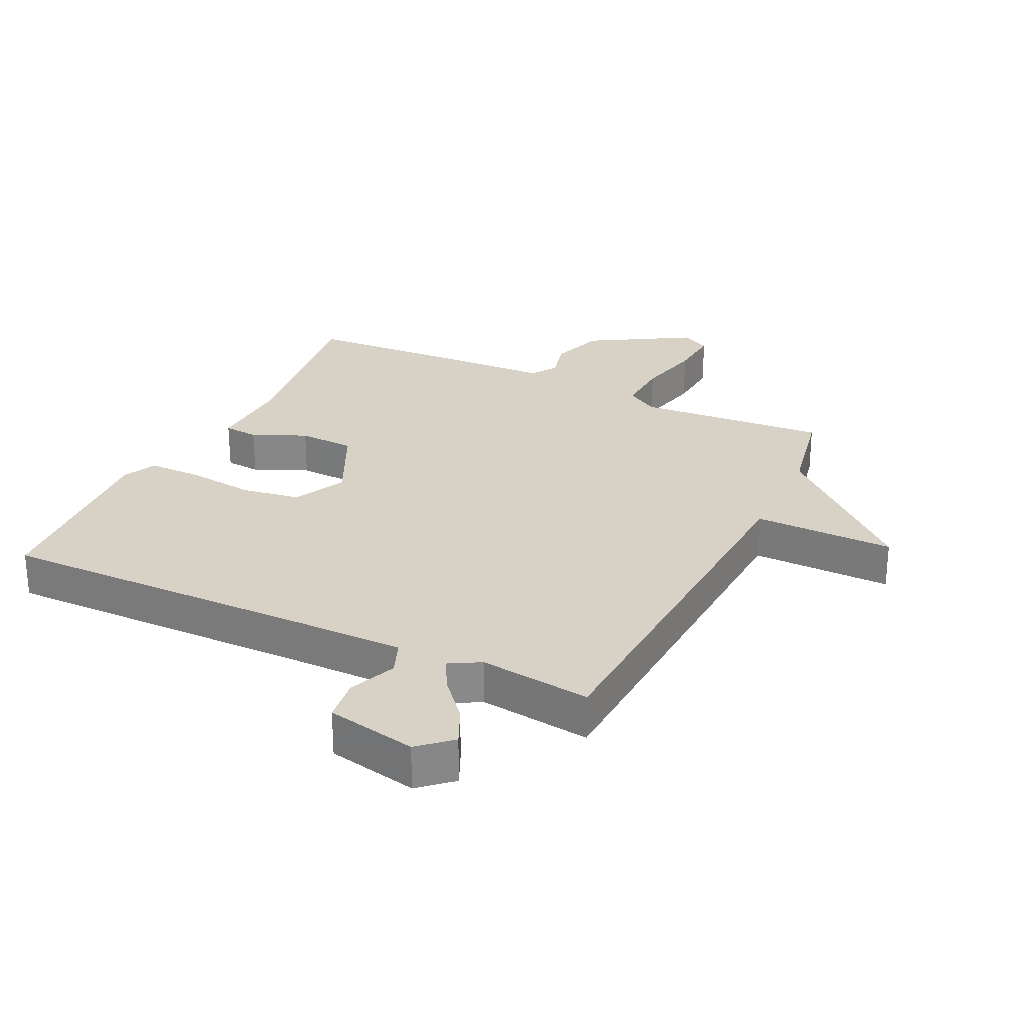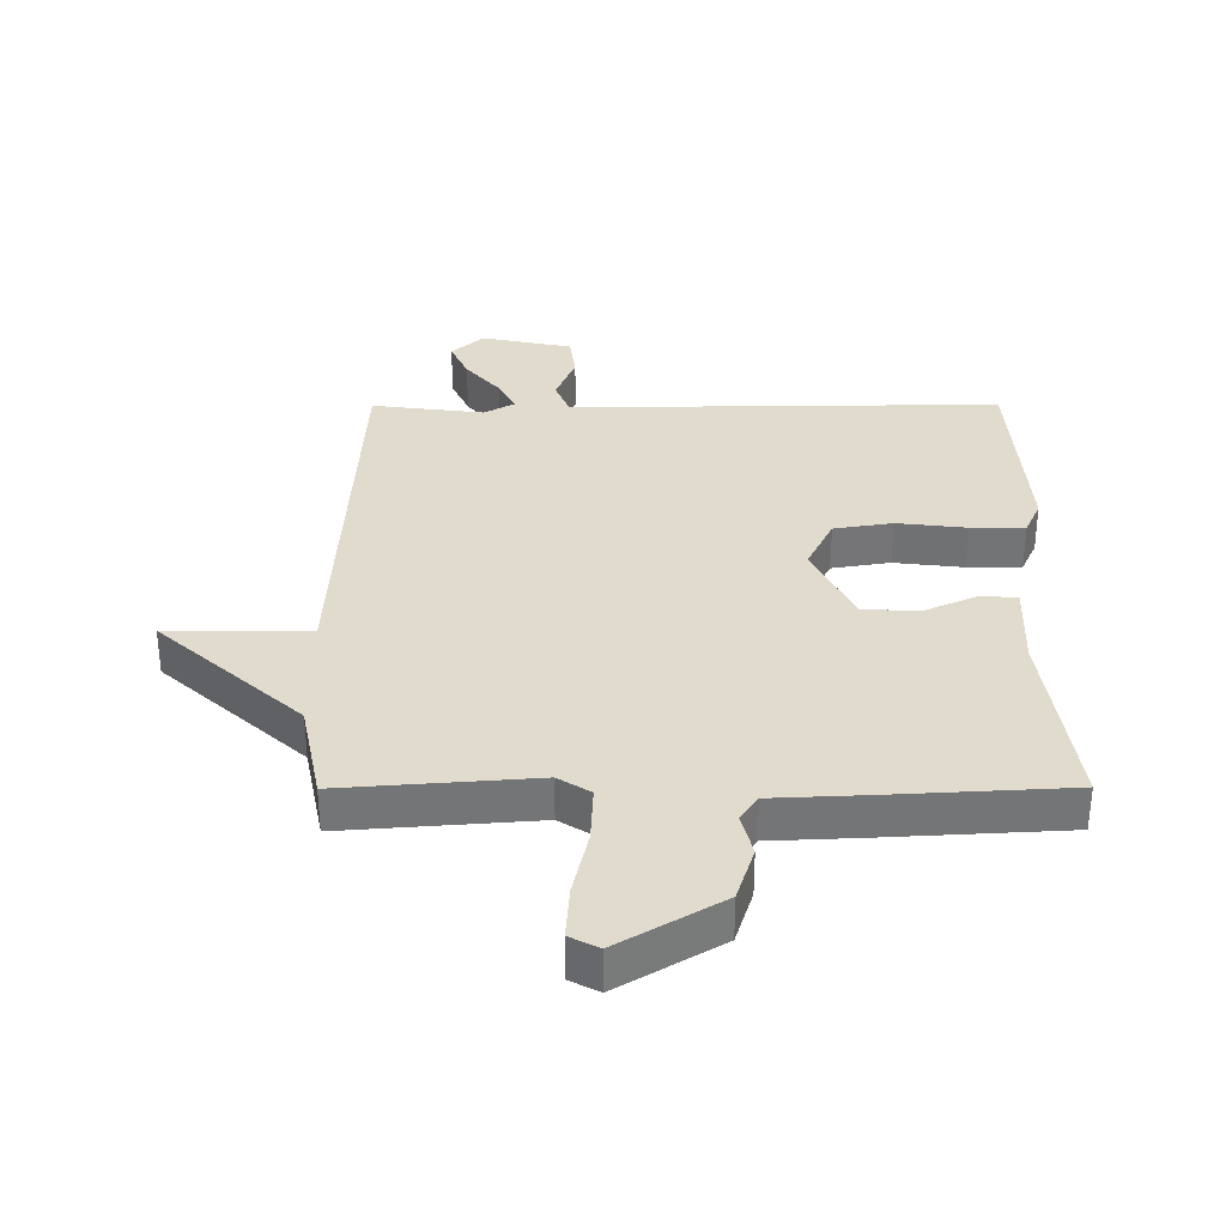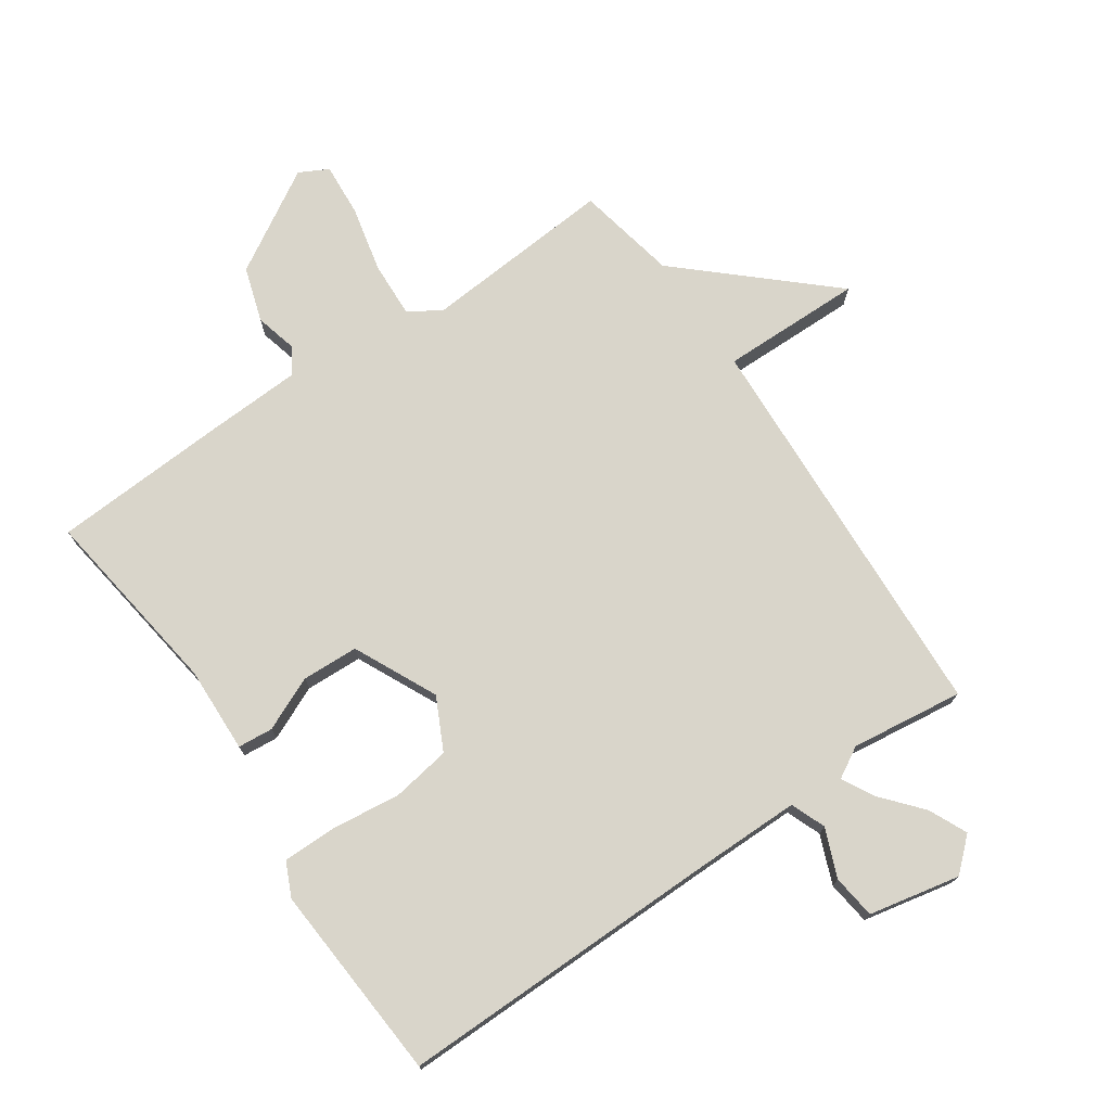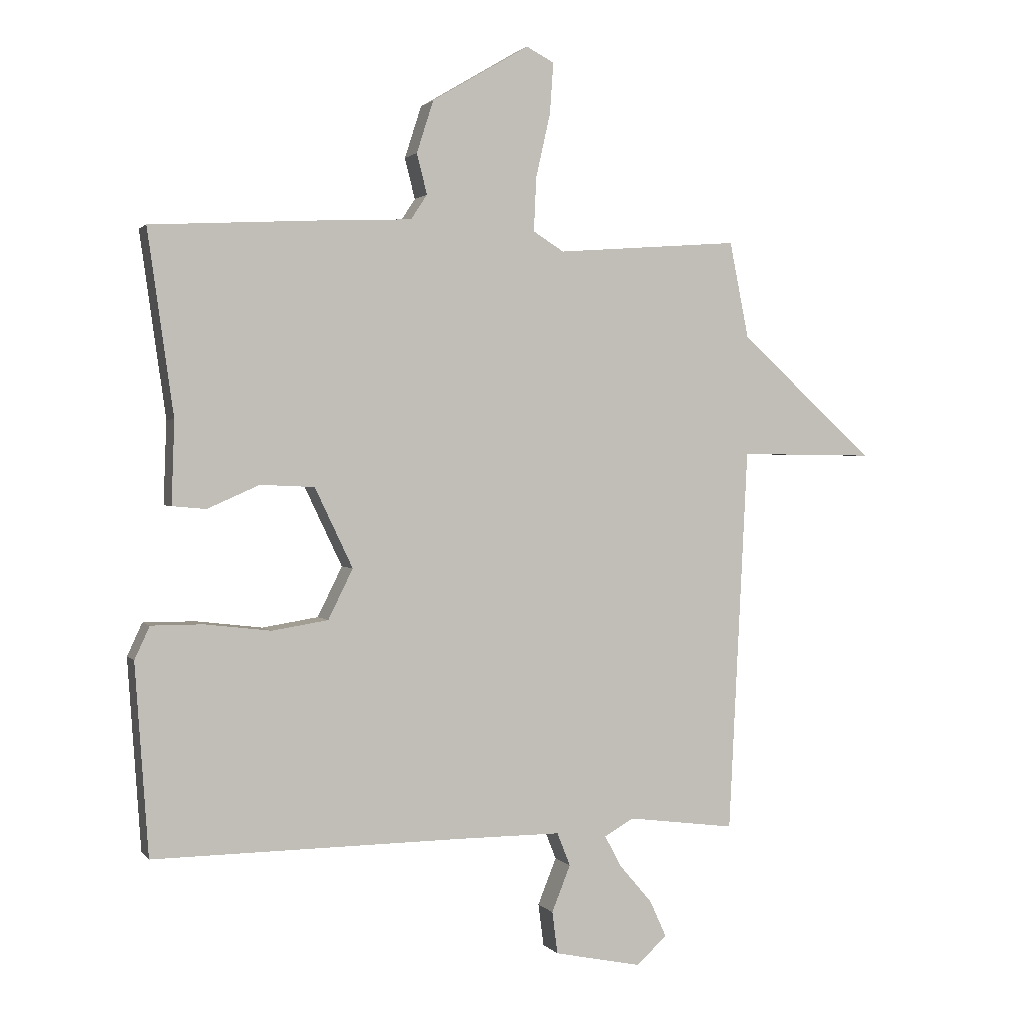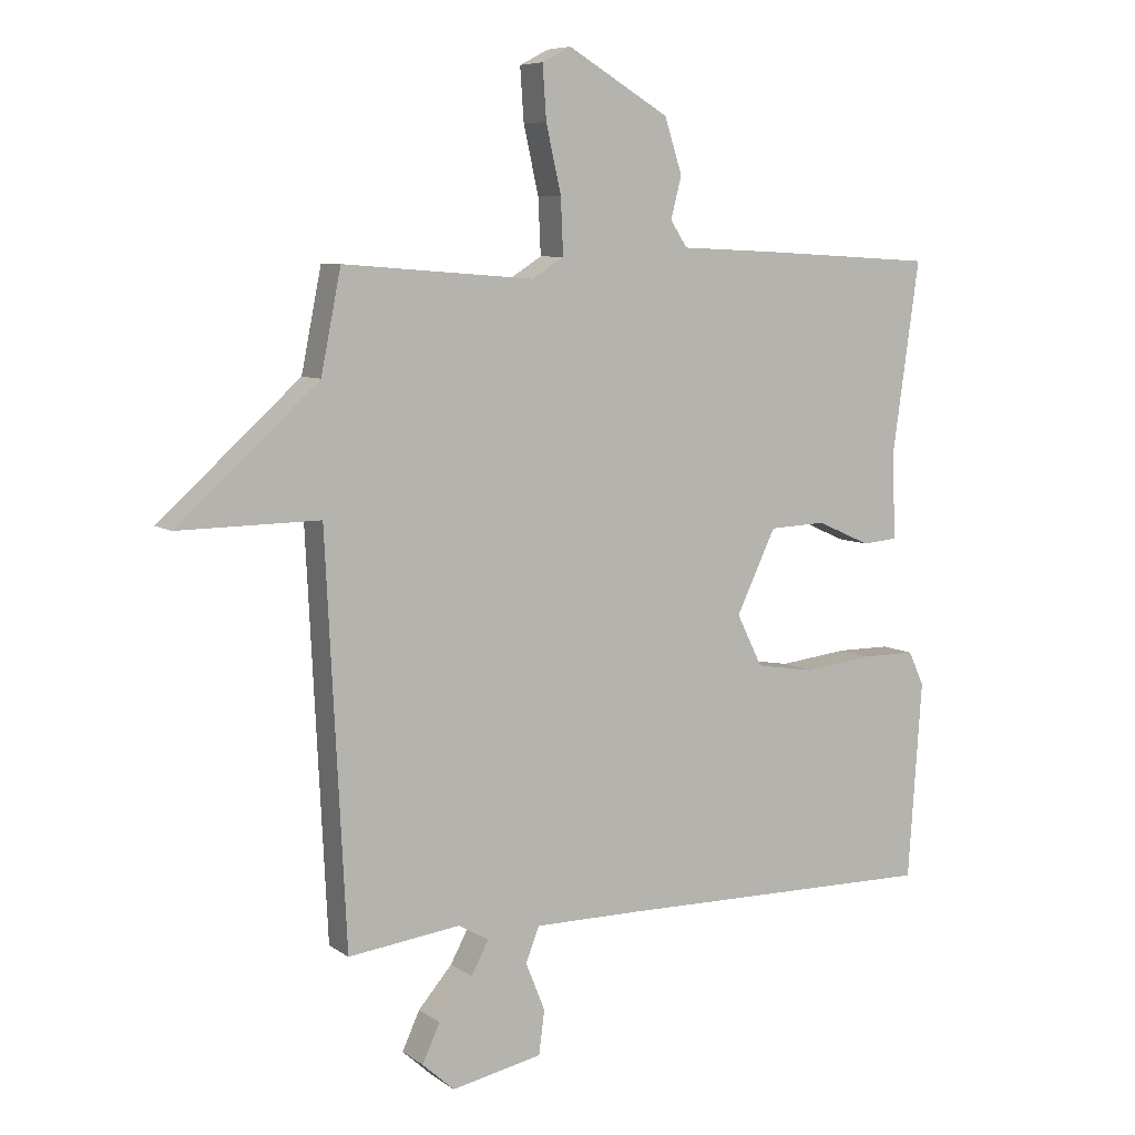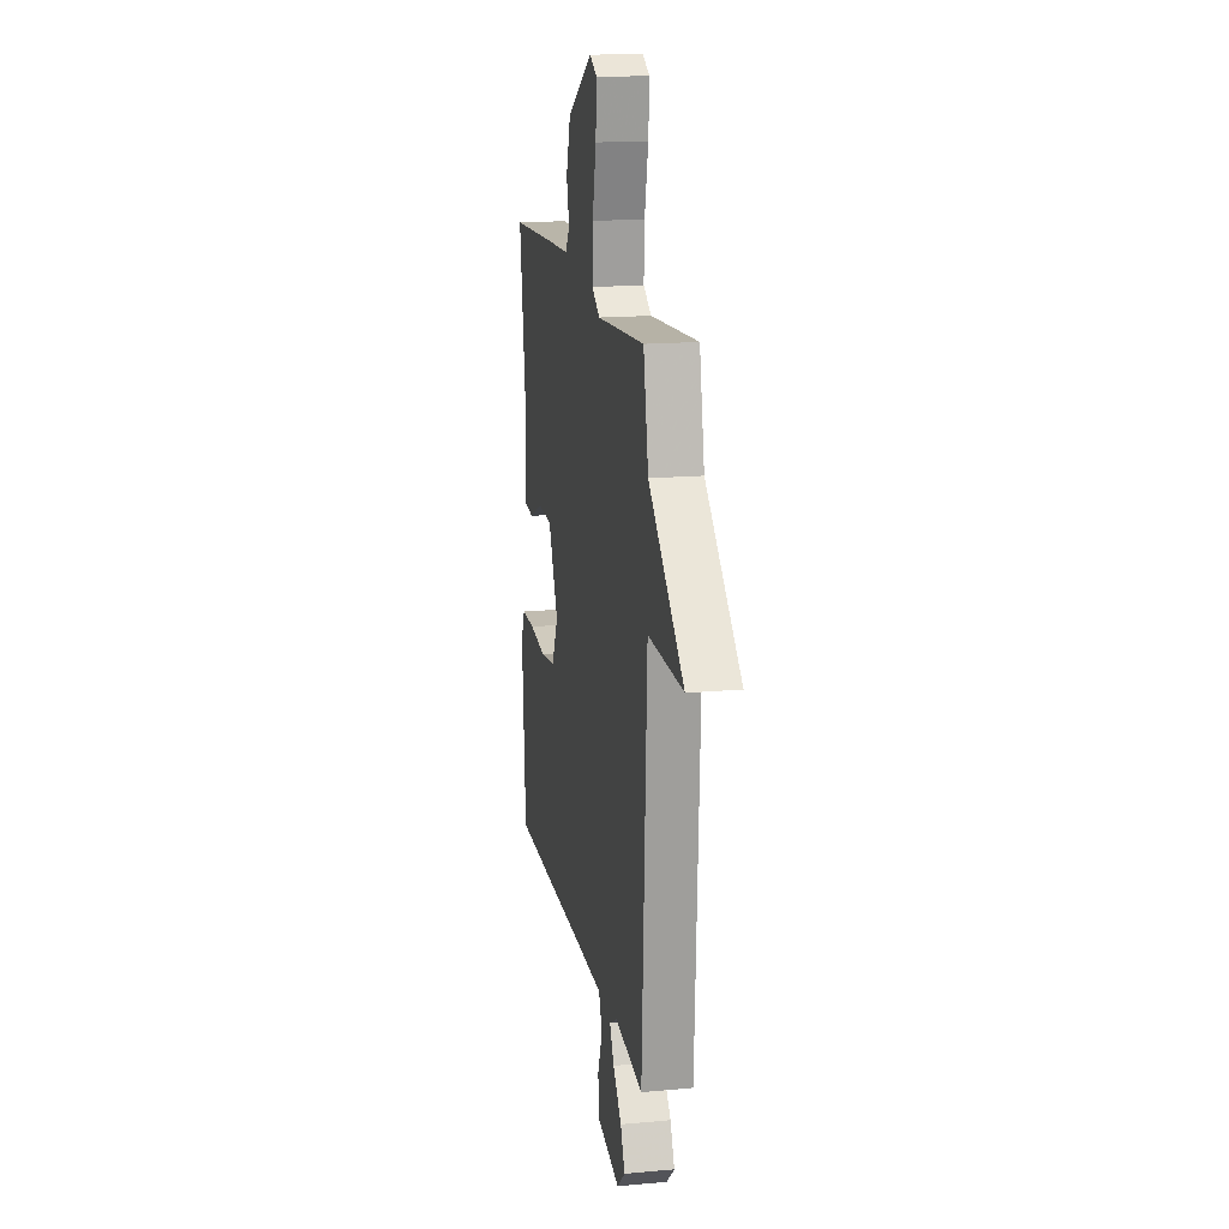
<metadata>
{"format":"obj","ext":"obj","renderer":"f3d","projection":"perspective","resolution":1024,"background":"white","views":[{"elev":27.3,"azim":-154.3,"up":"+Y"},{"elev":33.9,"azim":-0.2,"up":"+Y"},{"elev":74.4,"azim":145.6,"up":"+Y"},{"elev":1.5,"azim":161.2,"up":"+Z"},{"elev":7.3,"azim":-28.8,"up":"+Z"},{"elev":16.6,"azim":-100.5,"up":"+Z"}]}
</metadata>
<code>
v -0.5 0.07 0.5
v -0.195 0.07 0.477
v -0.144 0.07 0.509
v -0.148 0.07 0.598
v -0.172 0.07 0.704
v -0.178 0.07 0.789
v -0.132 0.07 0.813
v 0.03 0.07 0.717
v 0.058 0.07 0.63
v 0.041 0.07 0.563
v 0.068 0.07 0.522
v 0.226 0.07 0.515
v 0.5 0.07 0.5
v 0.457 0.07 0.195
v 0.462 0.07 0.058
v 0.406 0.07 0.053
v 0.32 0.07 0.091
v 0.23 0.07 0.087
v 0.167 0.07 -0.045
v 0.208 0.07 -0.128
v 0.301 0.07 -0.143
v 0.411 0.07 -0.13
v 0.497 0.07 -0.13
v 0.522 0.07 -0.184
v 0.5 0.07 -0.5
v -0.014 0.07 -0.495
v -0.186 0.07 -0.495
v -0.208 0.07 -0.55
v -0.177 0.07 -0.627
v -0.186 0.07 -0.697
v -0.331 0.07 -0.727
v -0.382 0.07 -0.681
v -0.354 0.07 -0.62
v -0.3 0.07 -0.557
v -0.272 0.07 -0.505
v -0.321 0.07 -0.477
v -0.5 0.07 -0.5
v -0.532 0.07 0.14
v -0.757 0.07 0.137
v -0.532 0.07 0.34
v -0.5 0 0.5
v -0.195 0 0.477
v -0.144 0 0.509
v -0.148 0 0.598
v -0.172 0 0.704
v -0.178 0 0.789
v -0.132 0 0.813
v 0.03 0 0.717
v 0.058 0 0.63
v 0.041 0 0.563
v 0.068 0 0.522
v 0.226 0 0.515
v 0.5 0 0.5
v 0.457 0 0.195
v 0.462 0 0.058
v 0.406 0 0.053
v 0.32 0 0.091
v 0.23 0 0.087
v 0.167 0 -0.045
v 0.208 0 -0.128
v 0.301 0 -0.143
v 0.411 0 -0.13
v 0.497 0 -0.13
v 0.522 0 -0.184
v 0.5 0 -0.5
v -0.014 0 -0.495
v -0.186 0 -0.495
v -0.208 0 -0.55
v -0.177 0 -0.627
v -0.186 0 -0.697
v -0.331 0 -0.727
v -0.382 0 -0.681
v -0.354 0 -0.62
v -0.3 0 -0.557
v -0.272 0 -0.505
v -0.321 0 -0.477
v -0.5 0 -0.5
v -0.532 0 0.14
v -0.757 0 0.137
v -0.532 0 0.34
f 38 39 40
f 40 1 2
f 38 40 2
f 37 38 2
f 36 37 2
f 35 36 2 3
f 32 33 34
f 31 32 34
f 30 31 34
f 29 30 34
f 28 29 34
f 27 28 34 35
f 24 25 26
f 23 24 26
f 22 23 26
f 21 22 26
f 20 21 26 27
f 27 35 3
f 20 27 3
f 19 20 3
f 14 15 16 17
f 14 17 18
f 13 14 18
f 12 13 18
f 11 12 18
f 19 3 4
f 18 19 4
f 11 18 4
f 10 11 4
f 8 9 10
f 7 8 10
f 6 7 10
f 5 6 10
f 4 5 10
f 80 79 78
f 42 41 80
f 42 80 78
f 42 78 77
f 42 77 76
f 43 42 76 75
f 74 73 72
f 74 72 71
f 74 71 70
f 74 70 69
f 74 69 68
f 75 74 68 67
f 66 65 64
f 66 64 63
f 66 63 62
f 66 62 61
f 67 66 61 60
f 43 75 67
f 43 67 60
f 43 60 59
f 57 56 55 54
f 58 57 54
f 58 54 53
f 58 53 52
f 58 52 51
f 44 43 59
f 44 59 58
f 44 58 51
f 44 51 50
f 50 49 48
f 50 48 47
f 50 47 46
f 50 46 45
f 50 45 44
f 1 41 42 2
f 2 42 43 3
f 3 43 44 4
f 4 44 45 5
f 5 45 46 6
f 6 46 47 7
f 7 47 48 8
f 8 48 49 9
f 9 49 50 10
f 10 50 51 11
f 11 51 52 12
f 12 52 53 13
f 13 53 54 14
f 14 54 55 15
f 15 55 56 16
f 16 56 57 17
f 17 57 58 18
f 18 58 59 19
f 19 59 60 20
f 20 60 61 21
f 21 61 62 22
f 22 62 63 23
f 23 63 64 24
f 24 64 65 25
f 25 65 66 26
f 26 66 67 27
f 27 67 68 28
f 28 68 69 29
f 29 69 70 30
f 30 70 71 31
f 31 71 72 32
f 32 72 73 33
f 33 73 74 34
f 34 74 75 35
f 35 75 76 36
f 36 76 77 37
f 37 77 78 38
f 38 78 79 39
f 39 79 80 40
f 40 80 41 1

</code>
